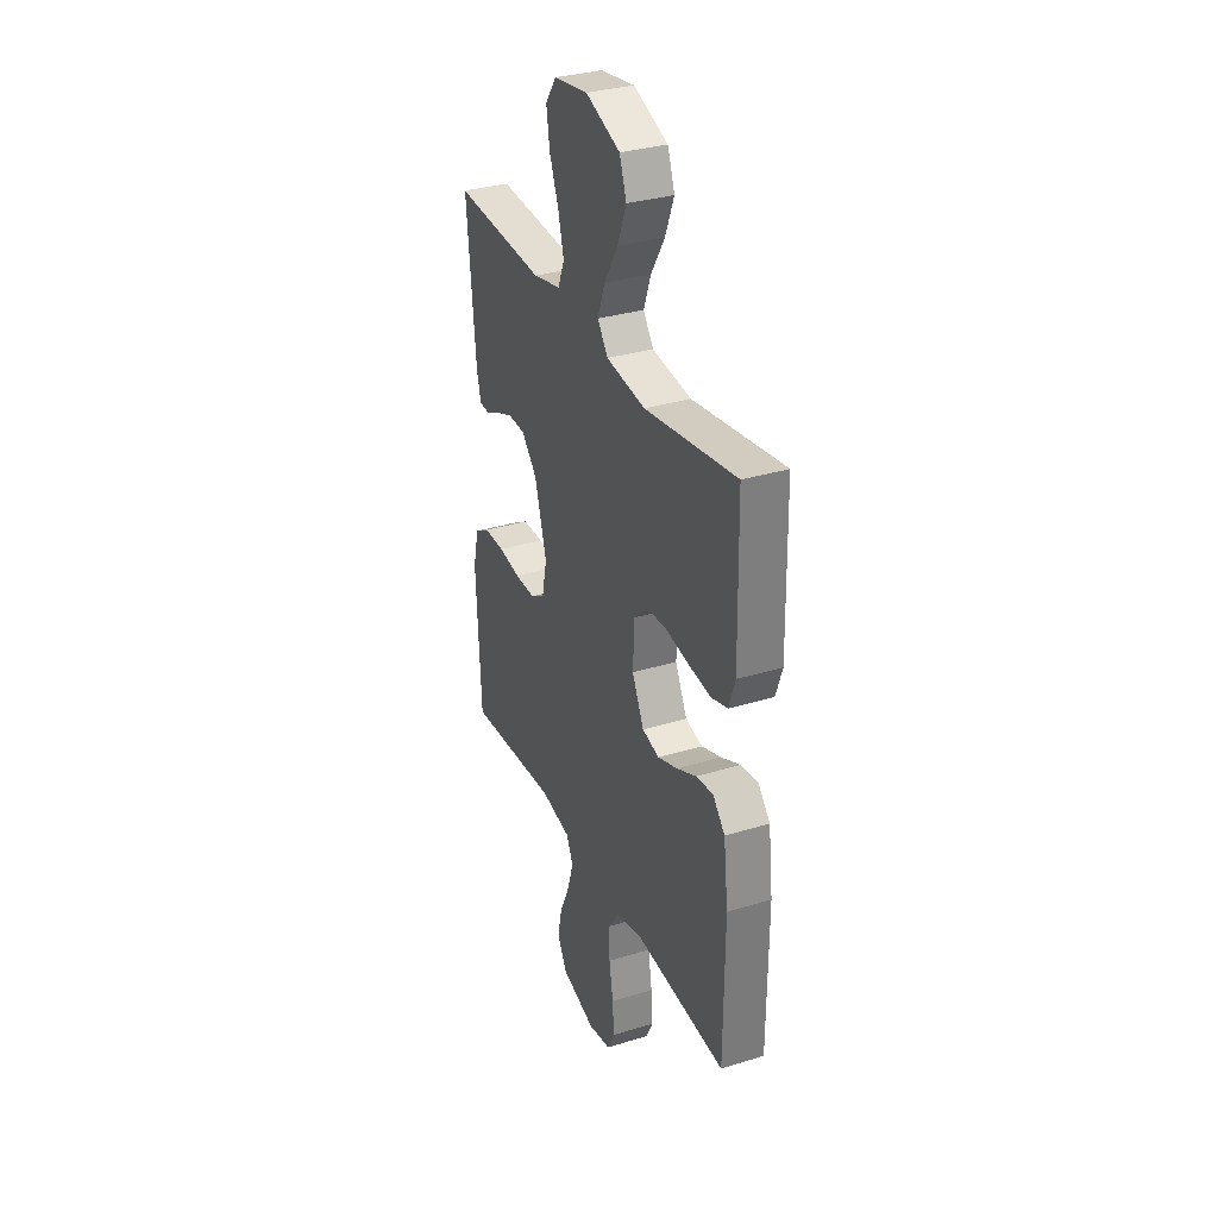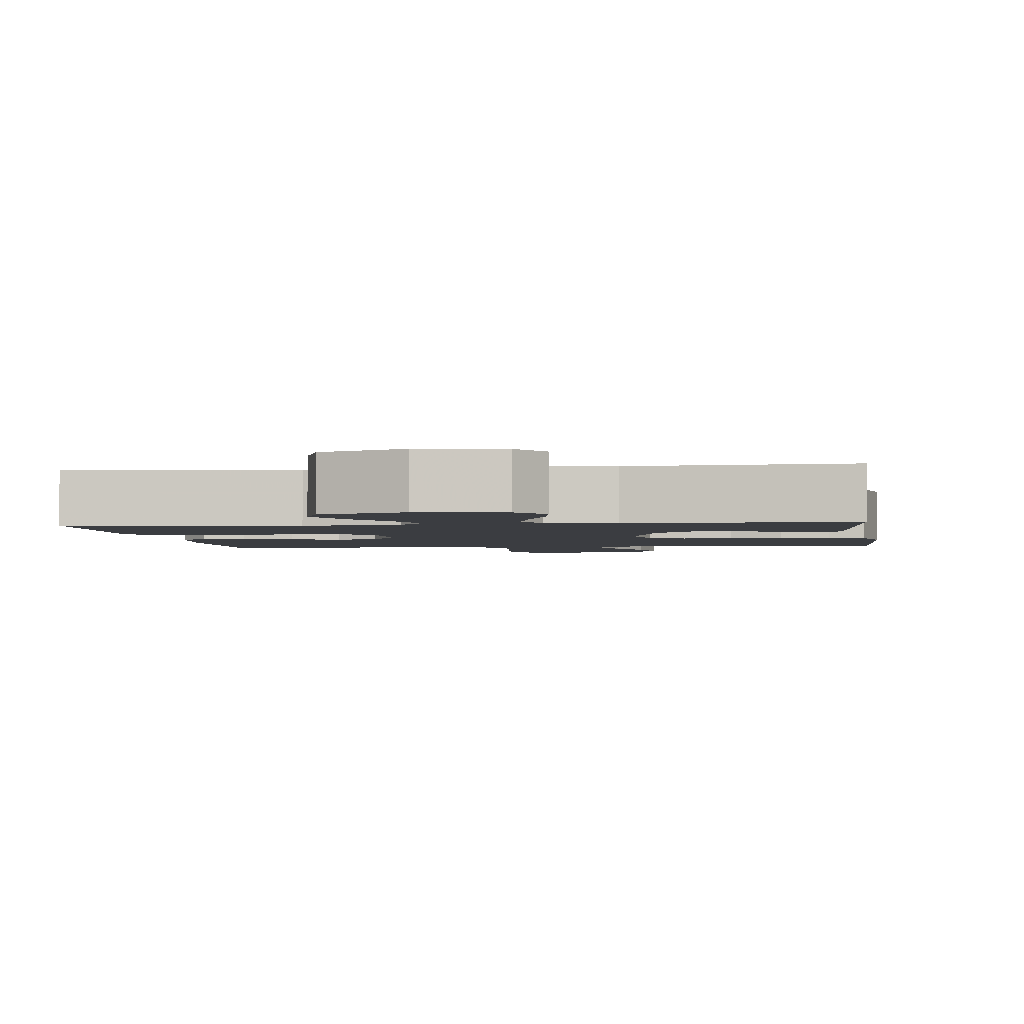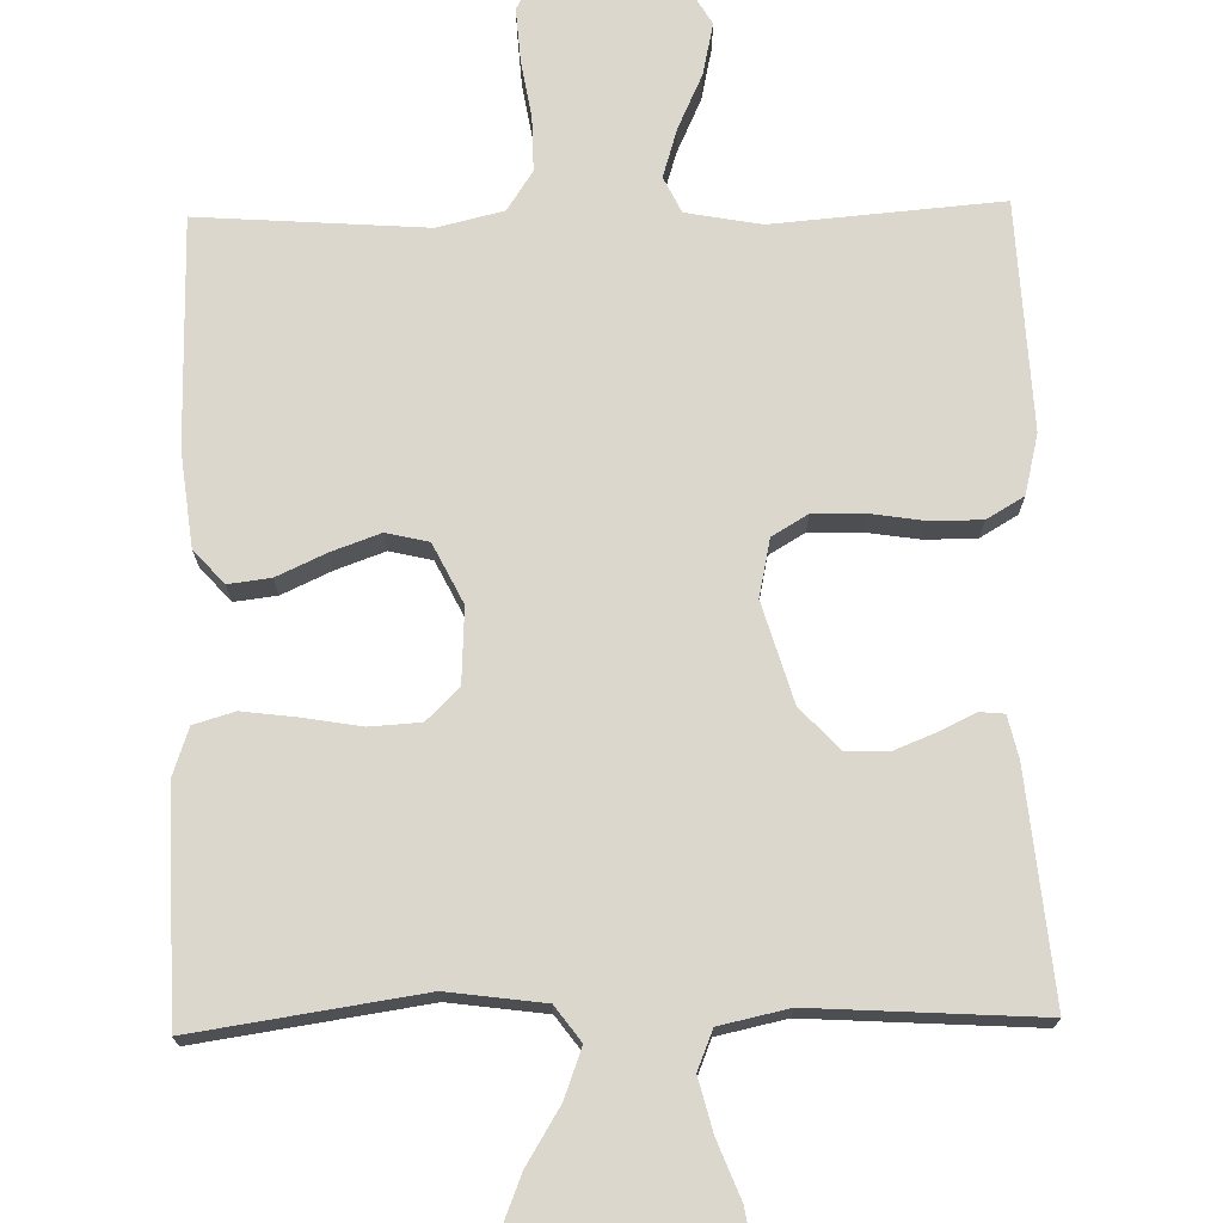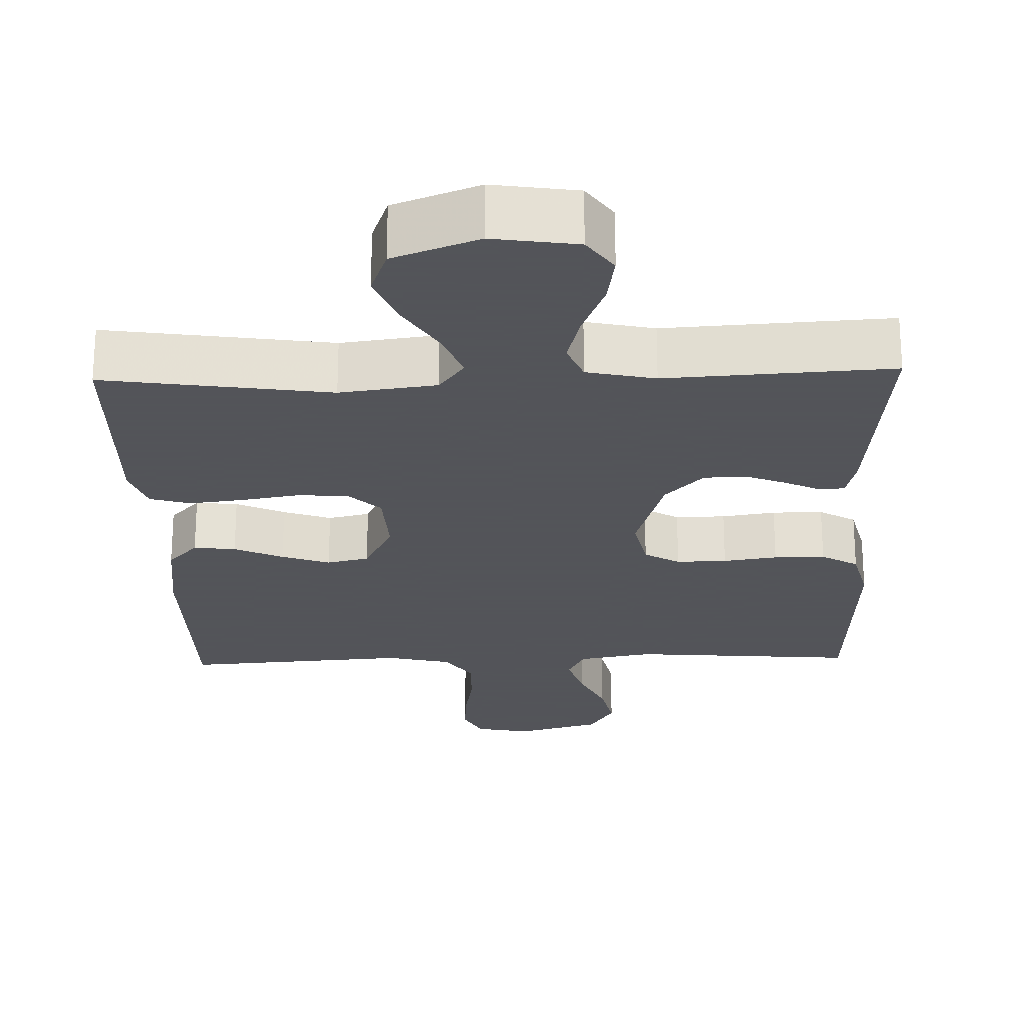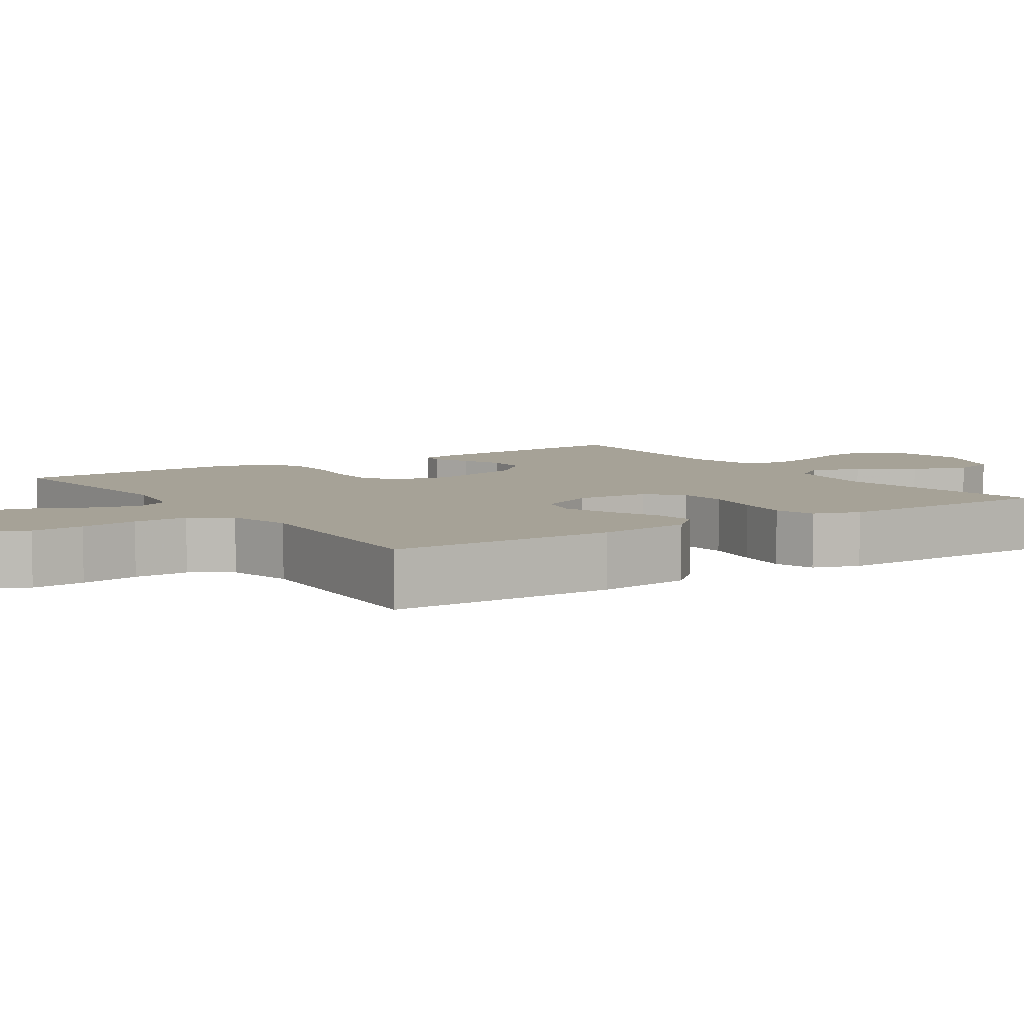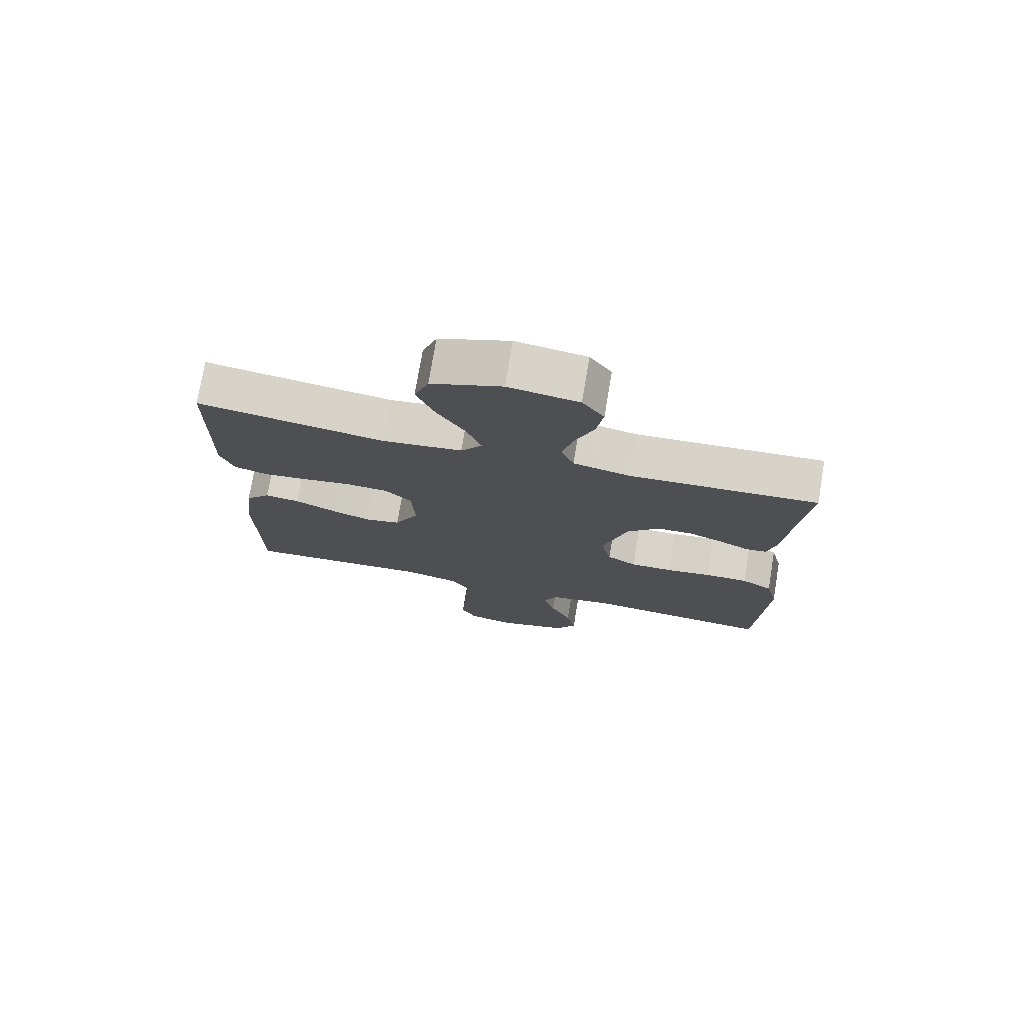
<metadata>
{"format":"obj","ext":"obj","renderer":"f3d","projection":"perspective","resolution":1024,"background":"white","views":[{"elev":32.6,"azim":-113.1,"up":"+Z"},{"elev":-2.4,"azim":7.5,"up":"+Y"},{"elev":73.0,"azim":-1.2,"up":"+Y"},{"elev":-23.9,"azim":1.8,"up":"+Y"},{"elev":6.4,"azim":-123.8,"up":"+Y"},{"elev":75.3,"azim":9.5,"up":"+Z"}]}
</metadata>
<code>
v 0.5 0.07 -0.5
v 0.2 0.07 -0.475
v 0.101 0.07 -0.493
v 0.078 0.07 -0.54
v 0.098 0.07 -0.605
v 0.131 0.07 -0.677
v 0.146 0.07 -0.746
v 0.113 0.07 -0.802
v 0 0.07 -0.834
v -0.074 0.07 -0.819
v -0.098 0.07 -0.771
v -0.093 0.07 -0.701
v -0.08 0.07 -0.624
v -0.079 0.07 -0.552
v -0.113 0.07 -0.5
v -0.2 0.07 -0.479
v -0.5 0.07 -0.5
v -0.502 0.07 -0.2
v -0.487 0.07 -0.075
v -0.447 0.07 -0.031
v -0.391 0.07 -0.038
v -0.326 0.07 -0.068
v -0.262 0.07 -0.091
v -0.206 0.07 -0.078
v -0.167 0.07 0
v -0.172 0.07 0.099
v -0.215 0.07 0.141
v -0.282 0.07 0.145
v -0.359 0.07 0.132
v -0.431 0.07 0.123
v -0.485 0.07 0.139
v -0.506 0.07 0.2
v -0.5 0.07 0.5
v -0.2 0.07 0.455
v -0.072 0.07 0.472
v -0.038 0.07 0.518
v -0.062 0.07 0.583
v -0.107 0.07 0.657
v -0.136 0.07 0.73
v -0.113 0.07 0.793
v 0 0.07 0.836
v 0.112 0.07 0.819
v 0.147 0.07 0.769
v 0.136 0.07 0.7
v 0.106 0.07 0.624
v 0.088 0.07 0.554
v 0.109 0.07 0.502
v 0.2 0.07 0.482
v 0.5 0.07 0.5
v 0.471 0.07 0.2
v 0.458 0.07 0.145
v 0.425 0.07 0.142
v 0.378 0.07 0.165
v 0.323 0.07 0.187
v 0.267 0.07 0.185
v 0.216 0.07 0.131
v 0.177 0.07 0
v 0.193 0.07 -0.076
v 0.24 0.07 -0.104
v 0.307 0.07 -0.103
v 0.379 0.07 -0.092
v 0.447 0.07 -0.092
v 0.496 0.07 -0.121
v 0.515 0.07 -0.2
v 0.5 0 -0.5
v 0.2 0 -0.475
v 0.101 0 -0.493
v 0.078 0 -0.54
v 0.098 0 -0.605
v 0.131 0 -0.677
v 0.146 0 -0.746
v 0.113 0 -0.802
v 0 0 -0.834
v -0.074 0 -0.819
v -0.098 0 -0.771
v -0.093 0 -0.701
v -0.08 0 -0.624
v -0.079 0 -0.552
v -0.113 0 -0.5
v -0.2 0 -0.479
v -0.5 0 -0.5
v -0.502 0 -0.2
v -0.487 0 -0.075
v -0.447 0 -0.031
v -0.391 0 -0.038
v -0.326 0 -0.068
v -0.262 0 -0.091
v -0.206 0 -0.078
v -0.167 0 0
v -0.172 0 0.099
v -0.215 0 0.141
v -0.282 0 0.145
v -0.359 0 0.132
v -0.431 0 0.123
v -0.485 0 0.139
v -0.506 0 0.2
v -0.5 0 0.5
v -0.2 0 0.455
v -0.072 0 0.472
v -0.038 0 0.518
v -0.062 0 0.583
v -0.107 0 0.657
v -0.136 0 0.73
v -0.113 0 0.793
v 0 0 0.836
v 0.112 0 0.819
v 0.147 0 0.769
v 0.136 0 0.7
v 0.106 0 0.624
v 0.088 0 0.554
v 0.109 0 0.502
v 0.2 0 0.482
v 0.5 0 0.5
v 0.471 0 0.2
v 0.458 0 0.145
v 0.425 0 0.142
v 0.378 0 0.165
v 0.323 0 0.187
v 0.267 0 0.185
v 0.216 0 0.131
v 0.177 0 0
v 0.193 0 -0.076
v 0.24 0 -0.104
v 0.307 0 -0.103
v 0.379 0 -0.092
v 0.447 0 -0.092
v 0.496 0 -0.121
v 0.515 0 -0.2
f 64 1 2
f 63 64 2
f 62 63 2
f 61 62 2
f 60 61 2
f 59 60 2 3
f 58 59 3 4
f 57 58 4
f 51 52 53
f 50 51 53
f 49 50 53
f 48 49 53
f 47 48 53 54
f 43 44 45
f 42 43 45
f 41 42 45
f 40 41 45
f 39 40 45
f 38 39 45
f 37 38 45
f 36 37 45 46
f 35 36 46 47
f 32 33 34
f 31 32 34
f 30 31 34
f 29 30 34
f 28 29 34
f 27 28 34 35
f 26 27 35 47
f 20 21 22
f 19 20 22
f 18 19 22
f 17 18 22
f 16 17 22
f 15 16 22 23
f 14 15 23 24
f 11 12 13
f 10 11 13
f 9 10 13
f 8 9 13
f 7 8 13
f 6 7 13
f 5 6 13
f 4 5 13 14
f 14 24 25
f 4 14 25
f 57 4 25
f 47 54 55
f 47 55 56
f 47 56 57
f 26 47 57
f 25 26 57
f 66 65 128
f 66 128 127
f 66 127 126
f 66 126 125
f 66 125 124
f 67 66 124 123
f 68 67 123 122
f 68 122 121
f 117 116 115
f 117 115 114
f 117 114 113
f 117 113 112
f 118 117 112 111
f 109 108 107
f 109 107 106
f 109 106 105
f 109 105 104
f 109 104 103
f 109 103 102
f 109 102 101
f 110 109 101 100
f 111 110 100 99
f 98 97 96
f 98 96 95
f 98 95 94
f 98 94 93
f 98 93 92
f 99 98 92 91
f 111 99 91 90
f 86 85 84
f 86 84 83
f 86 83 82
f 86 82 81
f 86 81 80
f 87 86 80 79
f 88 87 79 78
f 77 76 75
f 77 75 74
f 77 74 73
f 77 73 72
f 77 72 71
f 77 71 70
f 77 70 69
f 78 77 69 68
f 89 88 78
f 89 78 68
f 89 68 121
f 119 118 111
f 120 119 111
f 121 120 111
f 121 111 90
f 121 90 89
f 1 65 66 2
f 2 66 67 3
f 3 67 68 4
f 4 68 69 5
f 5 69 70 6
f 6 70 71 7
f 7 71 72 8
f 8 72 73 9
f 9 73 74 10
f 10 74 75 11
f 11 75 76 12
f 12 76 77 13
f 13 77 78 14
f 14 78 79 15
f 15 79 80 16
f 16 80 81 17
f 17 81 82 18
f 18 82 83 19
f 19 83 84 20
f 20 84 85 21
f 21 85 86 22
f 22 86 87 23
f 23 87 88 24
f 24 88 89 25
f 25 89 90 26
f 26 90 91 27
f 27 91 92 28
f 28 92 93 29
f 29 93 94 30
f 30 94 95 31
f 31 95 96 32
f 32 96 97 33
f 33 97 98 34
f 34 98 99 35
f 35 99 100 36
f 36 100 101 37
f 37 101 102 38
f 38 102 103 39
f 39 103 104 40
f 40 104 105 41
f 41 105 106 42
f 42 106 107 43
f 43 107 108 44
f 44 108 109 45
f 45 109 110 46
f 46 110 111 47
f 47 111 112 48
f 48 112 113 49
f 49 113 114 50
f 50 114 115 51
f 51 115 116 52
f 52 116 117 53
f 53 117 118 54
f 54 118 119 55
f 55 119 120 56
f 56 120 121 57
f 57 121 122 58
f 58 122 123 59
f 59 123 124 60
f 60 124 125 61
f 61 125 126 62
f 62 126 127 63
f 63 127 128 64
f 64 128 65 1

</code>
